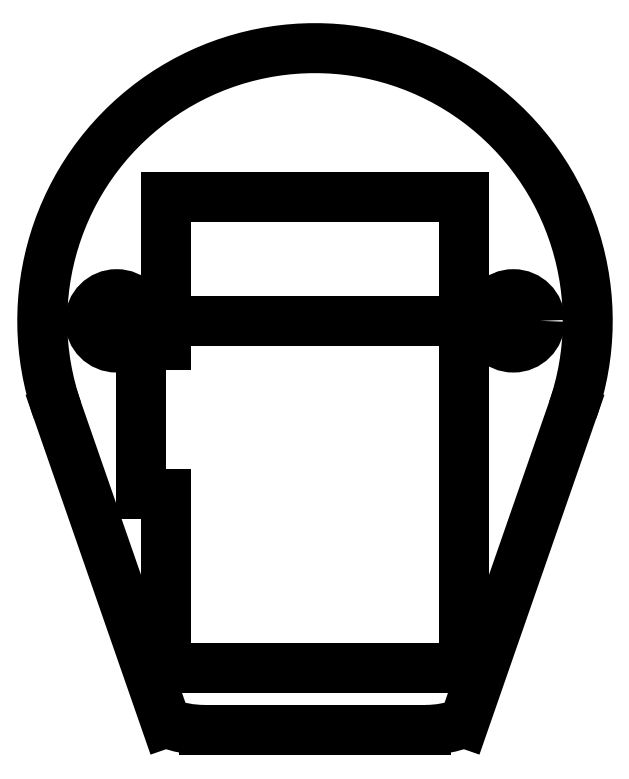
<metadata>
{"format":"dxf","ext":"dxf","renderer":"ezdxf+matplotlib","layout":"modelspace","background":"white","min_lineweight":24,"dpi":150}
</metadata>
<code>
0
SECTION
2
ENTITIES
0
LWPOLYLINE
8
0
90
8
70
1
43
0
10
-12
20
-4
10
-14
20
-4
10
-14
20
-14
10
-12
20
-14
10
-12
20
-28
10
12
20
-28
10
12
20
10
10
-12
20
10
0
LINE
8
0
10
-20.78
20
-7.221
30
0
11
-12.02
21
-32.43
31
0
0
LINE
8
0
10
-8.955
20
-33
30
0
11
8.955
21
-33
31
0
0
LINE
8
0
10
12.02
20
-32.43
30
0
11
20.78
21
-7.221
31
0
0
ARC
8
0
10
9.326e-14
20
-1.041e-14
30
0
40
22
210
-0
220
0
230
1
50
-19.16
51
199.2
0
LINE
8
0
10
16
20
9.797e-16
30
0
11
-16
21
-9.797e-16
31
0
0
CIRCLE
8
0
10
16
20
9.797e-16
30
0
40
2.15
210
0
220
0
230
1
0
CIRCLE
8
0
10
-16
20
-9.797e-16
30
0
40
2.15
210
0
220
0
230
1
0
ARC
8
0
10
-8.955
20
-24.5
30
0
40
8.5
210
0
220
0
230
1
50
248.8
51
270
0
ARC
8
0
10
8.955
20
-24.5
30
0
40
8.5
210
-0
220
0
230
1
50
270
51
291.2
0
ENDSEC
0
EOF

</code>
